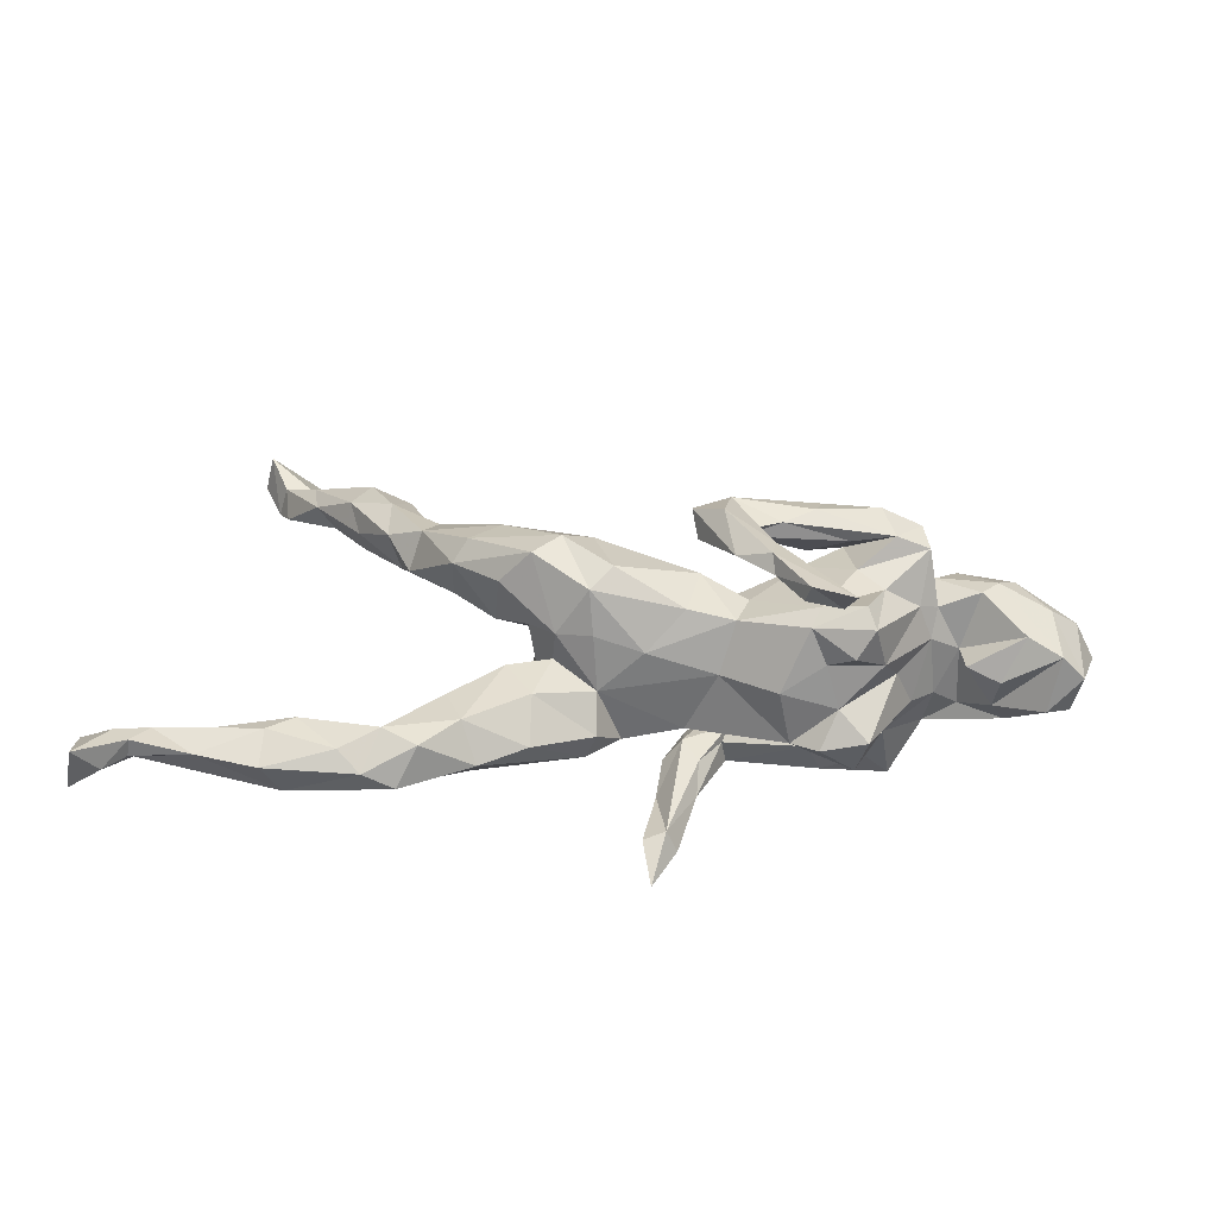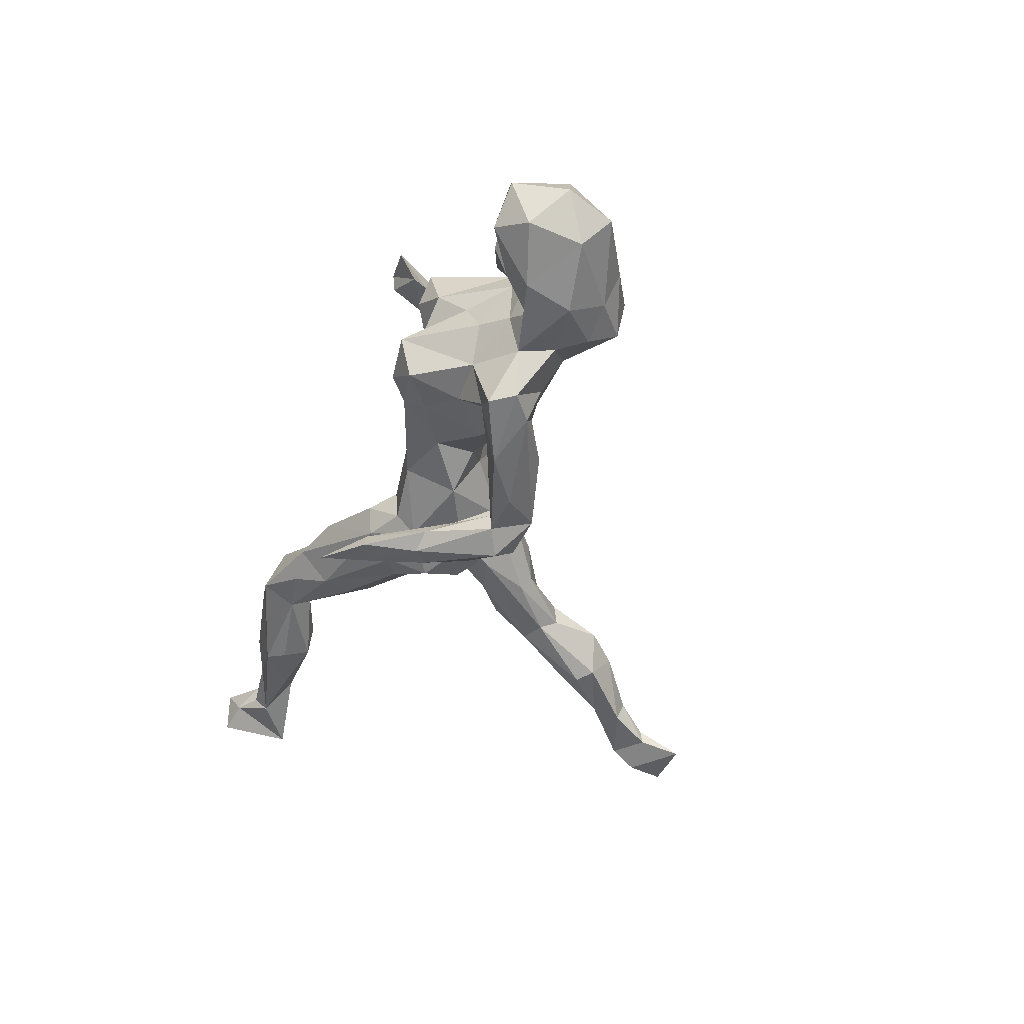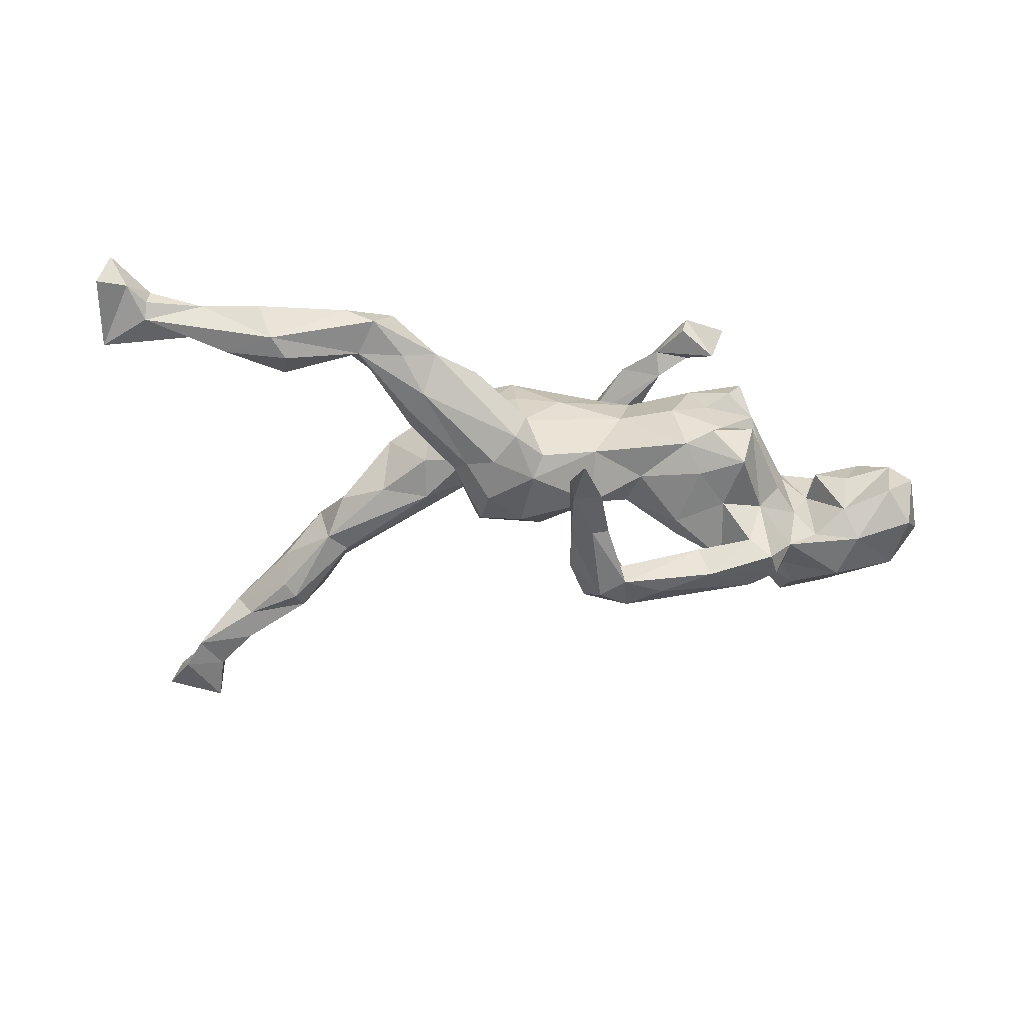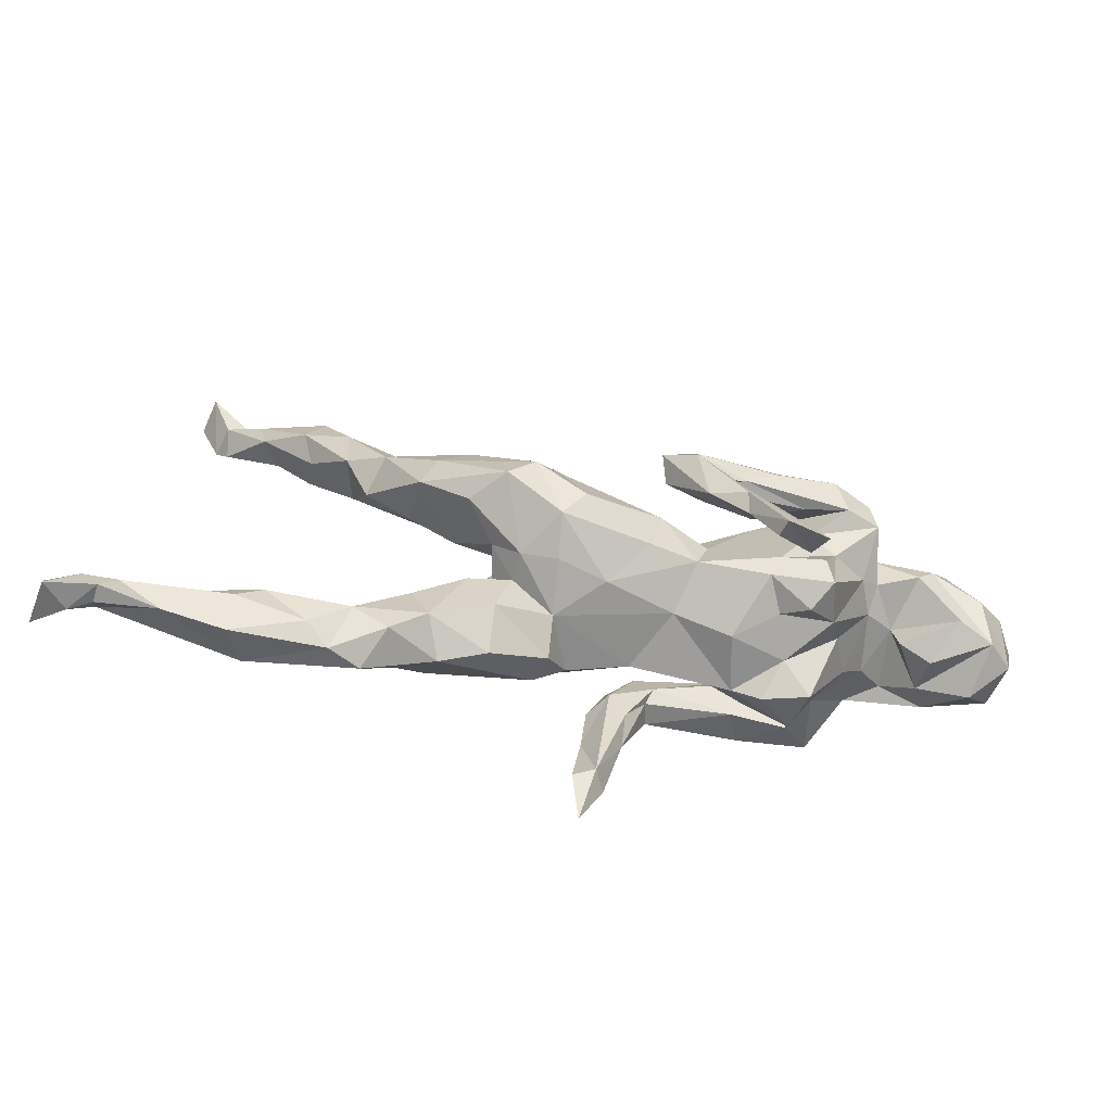
<metadata>
{"format":"obj","ext":"obj","renderer":"f3d","projection":"perspective","resolution":1024,"background":"white","views":[{"elev":36.7,"azim":2.8,"up":"+Z"},{"elev":-44.5,"azim":78.1,"up":"+Z"},{"elev":-47.0,"azim":-6.3,"up":"+Z"},{"elev":-63.0,"azim":-10.3,"up":"+Y"}]}
</metadata>
<code>
v 0.6393 0.03703 -0.02496
v 0.591 0.06529 -0.09038
v 0.6146 -0.04781 0.001377
v 0.6056 -0.01955 -0.07861
v 0.5222 0.09739 0.06416
v 0.5635 -0.06476 -0.04905
v 0.6107 0.04562 0.03031
v 0.5686 0.02724 0.06586
v 0.575 0.1026 0.02173
v 0.607 0.1089 -0.04251
v 0.5806 -0.04472 0.036
v 0.5139 -0.003106 -0.1124
v 0.4895 -0.02909 -0.06722
v 0.5031 0.1486 -0.03328
v 0.4955 -0.0496 -0.009934
v 0.494 0.07041 0.08193
v 0.4907 0.06832 -0.1272
v 0.5302 -0.02377 0.05585
v 0.4154 0.1647 -0.07702
v 0.4441 0.0106 -0.09502
v 0.4426 0.1477 0.04226
v 0.479 0.128 -0.0859
v 0.4456 -0.0366 0.008377
v 0.4397 0.01507 0.002054
v 0.3955 0.008562 -0.1279
v 0.4672 0.04014 0.08592
v 0.428 0.1764 -0.01166
v 0.422 0.1143 -0.1096
v 0.4067 -0.007313 -0.06353
v 0.4038 0.02462 0.06944
v 0.3962 0.08489 0.07807
v 0.3888 0.05468 0.1503
v 0.3519 0.0915 -0.08155
v 0.3957 -0.000615 0.02988
v 0.396 0.0672 -0.1115
v 0.3863 0.14 -0.04296
v 0.3649 0.01291 -0.1958
v 0.3761 0.006508 0.08226
v 0.3782 0.09854 0.1603
v 0.3759 0.1103 0.04885
v 0.3222 -0.1094 0.06346
v 0.3699 -0.04909 -0.0478
v 0.3051 -0.1217 0.1336
v 0.3327 -0.05183 -0.1031
v 0.3039 -0.1642 -0.03529
v 0.3361 0.1231 0.1572
v 0.3532 0.1125 0.01317
v 0.3233 0.06112 -0.1313
v 0.3387 0.05398 0.1711
v 0.3439 -0.06574 0.01535
v 0.3119 0.08783 -0.02277
v 0.3478 -0.02868 -0.2009
v 0.3122 -0.03313 -0.1689
v 0.274 0.05288 0.1608
v 0.3171 0.09477 0.192
v 0.277 0.03339 -0.1484
v 0.2873 0.05312 -0.1617
v 0.3232 0.03794 -0.2037
v 0.3219 -0.01056 0.1229
v 0.2325 0.06999 -0.07241
v 0.2785 -0.1358 0.09122
v 0.2225 0.07641 0.1988
v 0.2557 -0.1427 0.1843
v 0.2598 -0.1326 0.000286
v 0.2872 -0.1456 -0.1007
v 0.2664 -0.06153 -0.1147
v 0.2924 -0.08791 0.1509
v 0.1999 -0.1696 0.2156
v 0.2482 0.00064 -0.2246
v 0.2006 0.07529 -0.1737
v 0.2342 -0.1664 -0.05017
v 0.2424 0.04567 -0.1489
v 0.2824 0.02005 0.1346
v 0.1748 0.049 0.1934
v 0.272 -0.1708 0.2242
v 0.2394 -0.1189 0.06782
v 0.1938 -0.01312 -0.1147
v 0.2297 -0.07706 0.1387
v 0.2484 0.09732 0.02921
v 0.2157 -0.1133 0.2113
v 0.1613 -0.1154 0.217
v 0.1621 -0.04389 0.2228
v 0.2156 -0.105 0.122
v 0.2034 0.05736 0.1106
v 0.2276 -0.006898 -0.1757
v 0.2073 -0.1741 0.243
v 0.2355 0.07676 -0.1938
v 0.2225 0.1325 0.1574
v 0.1785 0.1119 0.1367
v 0.2321 0.115 0.1831
v 0.2208 -0.1083 -0.09606
v 0.17 -0.08116 0.193
v 0.2009 0.02543 -0.1055
v 0.1709 0.04188 -0.2331
v 0.2111 0.07778 0.1254
v 0.1299 -0.02082 0.1048
v 0.191 0.04621 -0.002307
v 0.1001 0.09325 0.2045
v 0.1252 -0.07153 -0.07383
v 0.09891 0.02466 -0.1987
v 0.1095 0.04513 -0.1822
v 0.1065 -0.06991 0.2168
v 0.1565 -0.09276 0.2396
v 0.1118 -0.07527 0.1089
v 0.1749 -0.1378 0.02877
v 0.1347 0.03089 0.1953
v 0.1058 0.02504 -0.2355
v 0.1173 0.03876 0.1742
v 0.08178 0.08797 -0.1976
v 0.1926 -0.1402 -0.05843
v 0.1401 0.01625 -0.008707
v 0.1095 -0.00875 -0.06617
v 0.1182 0.08999 -0.2219
v 0.05391 0.02034 0.1796
v 0.1056 0.02483 0.0448
v 0.08991 0.01327 0.2378
v 0.06647 0.01138 -0.03817
v 0.1036 0.01067 0.08671
v 0.1081 -0.003985 0.173
v 0.06324 -0.07618 -0.2214
v 0.0647 -0.028 -0.1929
v 0.04176 -0.1088 -0.06268
v 0.07367 0.07413 0.1631
v 0.04098 -0.07029 0.1225
v 0.04444 0.05415 0.2098
v 0.06471 0.03982 -0.2551
v 0.03737 -0.1719 -0.2456
v 0.03922 0.0143 -0.1869
v 0.05881 0.00876 0.1284
v 0.04676 -0.02896 -0.1015
v 0.02023 -0.1671 -0.2106
v 0.03684 0.04576 0.03148
v 0.04249 0.07407 -0.2218
v 0.03423 -0.08673 -0.241
v -0.03154 0.06307 -0.06364
v 0.009158 0.005101 -0.222
v 0.08897 -0.1052 0.03384
v -0.01614 -0.1029 0.06695
v 0.002003 -0.06754 -0.234
v -0.006014 -0.1576 -0.2391
v -0.02161 0.08362 0.07629
v -0.01447 -0.1773 -0.2201
v 0.00107 -0.239 -0.2548
v -0.04823 -0.1104 -0.08511
v -0.09748 0.0596 0.1506
v -0.08335 -0.11 0.001618
v -0.06078 -0.07906 -0.1106
v -0.09616 -0.06651 0.1486
v -0.07171 0.008542 -0.1189
v -0.08977 -0.08961 0.08432
v -0.06296 -0.0346 0.1684
v -0.08158 -0.1562 -0.04418
v -0.05003 0.08228 0.03349
v -0.1311 -0.1112 -0.1139
v -0.1447 -0.0764 0.0766
v -0.1328 -0.04506 -0.1322
v -0.1401 0.01278 -0.1181
v -0.1721 -0.2187 -0.01522
v -0.09833 -0.1492 -0.08837
v -0.104 0.06023 0.006105
v -0.1489 -0.07442 0.03038
v -0.186 -0.03821 0.0642
v -0.1755 -0.0471 0.002408
v -0.1402 0.04822 -0.08164
v -0.1419 0.09448 0.1123
v -0.1939 -0.05932 -0.07746
v -0.2152 -0.0942 0.03193
v -0.1399 0.01867 0.1819
v -0.1798 0.008114 -0.01458
v -0.1685 0.008026 0.02002
v -0.1904 0.1329 0.07265
v -0.1812 -0.01471 0.1741
v -0.1387 0.07857 0.05673
v -0.2427 -0.2555 -0.02067
v -0.2315 0.08442 0.001236
v -0.2332 0.1059 0.1364
v -0.1725 -0.1553 0.03019
v -0.2301 -0.01268 0.1198
v -0.2475 -0.09474 -0.007855
v -0.1747 -0.09471 -0.1061
v -0.2501 0.1669 0.08179
v -0.2797 0.158 0.003497
v -0.2655 -0.2215 0.03453
v -0.2931 -0.1589 0.02791
v -0.297 -0.26 -0.03872
v -0.2814 0.0746 0.1325
v -0.3036 0.05146 0.1032
v -0.2752 -0.1692 -0.07394
v -0.2716 -0.1277 -0.0598
v -0.3089 0.09236 0.01915
v -0.3183 -0.2824 0.03632
v -0.2573 -0.2079 -0.07031
v -0.3716 -0.2557 0.04475
v -0.3438 -0.1929 -0.001437
v -0.2755 0.1773 0.02556
v -0.4004 0.1909 -0.01041
v -0.3653 0.2139 -0.0123
v -0.3688 -0.2568 -0.03895
v -0.3648 0.2417 0.04352
v -0.3801 0.1304 0.02919
v -0.34 0.203 0.06649
v -0.3953 -0.3096 0.004361
v -0.3679 0.2466 0.006638
v -0.348 -0.3105 -0.01934
v -0.3605 0.1571 0.08568
v -0.4368 0.3326 -0.04558
v -0.4212 0.265 0.05983
v -0.4519 0.3044 -0.05622
v -0.3995 0.328 0.01707
v -0.4869 -0.2107 -0.04705
v -0.3887 -0.2241 0.003415
v -0.4296 -0.2848 0.02775
v -0.4186 0.1909 0.05285
v -0.4491 0.3699 0.000248
v -0.4748 0.2577 0.006423
v -0.4643 0.3469 0.03564
v -0.5313 0.3574 -0.05416
v -0.4729 0.2876 -0.04394
v -0.5366 -0.3026 0.004037
v -0.4931 0.3044 0.03335
v -0.5313 0.404 -0.07089
v -0.5355 0.4187 -0.03471
v -0.511 -0.2844 -0.05194
v -0.534 -0.2508 0.03188
v -0.4855 -0.2535 -0.06371
v -0.4944 -0.2249 0.03207
v -0.47 -0.2065 -0.004716
v -0.5697 0.4169 -0.02014
v -0.5797 0.4667 -0.08439
v -0.5812 0.535 -0.1013
v -0.5763 0.4626 -0.06217
v -0.5831 -0.2418 -0.04648
v -0.6207 0.4196 -0.08256
v -0.629 0.469 -0.05566
v -0.559 0.3609 -0.01633
v -0.6289 -0.2864 0.01101
v -0.6482 -0.227 0.003092
v -0.6742 0.5223 -0.09143
v -0.7155 -0.287 0.03408
v -0.6424 0.4604 -0.1012
v -0.6606 0.5295 -0.03512
v -0.6927 -0.2472 0.02401
v -0.719 -0.2887 0.006471
v -0.7493 -0.3188 0.006022
v -0.7179 -0.2673 -0.01258
v -0.7418 -0.2666 0.03485
v -0.7825 -0.2246 -0.03392
v -0.7815 -0.3386 0.05328
v -0.7922 -0.2569 0.009911
v -0.794 -0.3364 -0.01273
v -0.2399 0.02119 0.02703
v 0.2665 0.1023 0.1156
f 161 146 155
f 150 155 146
f 162 161 155
f 177 146 161
f 105 64 76
f 41 76 64
f 83 105 76
f 110 64 105
f 193 202 191
f 204 191 202
f 183 193 191
f 212 202 193
f 25 17 12
f 2 12 17
f 20 25 12
f 35 17 25
f 138 150 146
f 148 155 150
f 167 177 161
f 163 167 161
f 183 177 167
f 76 41 61
f 43 61 41
f 83 76 61
f 50 41 64
f 137 105 104
f 83 104 105
f 138 137 104
f 110 105 137
f 158 177 183
f 184 183 167
f 179 184 167
f 193 183 184
f 194 193 184
f 174 183 191
f 226 212 193
f 211 226 193
f 224 212 226
f 237 224 226
f 219 212 224
f 246 239 242
f 236 242 239
f 249 246 242
f 248 239 246
f 219 202 212
f 249 248 246
f 244 239 248
f 250 244 248
f 243 239 244
f 250 248 249
f 247 250 249
f 46 39 40
f 31 40 39
f 47 46 40
f 55 39 46
f 252 46 79
f 47 79 46
f 84 252 79
f 88 46 252
f 201 176 181
f 145 181 176
f 195 201 181
f 205 176 201
f 207 205 201
f 186 176 205
f 168 176 186
f 187 186 205
f 26 16 31
f 40 31 16
f 30 26 31
f 18 16 26
f 108 74 106
f 98 106 74
f 119 108 106
f 54 74 108
f 31 32 30
f 38 30 32
f 39 32 31
f 49 32 39
f 252 89 88
f 98 88 89
f 95 89 252
f 97 84 79
f 73 252 84
f 55 46 88
f 54 95 252
f 123 89 95
f 128 101 109
f 70 109 101
f 133 128 109
f 121 101 128
f 100 101 121
f 131 121 128
f 120 100 121
f 85 101 100
f 107 94 69
f 58 69 94
f 85 107 69
f 113 94 107
f 37 69 58
f 113 58 94
f 48 37 58
f 52 69 37
f 113 133 109
f 136 128 133
f 70 113 109
f 126 133 113
f 107 126 113
f 136 133 126
f 72 70 101
f 87 113 70
f 58 113 87
f 57 87 70
f 57 58 87
f 143 140 127
f 134 127 140
f 131 143 127
f 142 140 143
f 139 140 142
f 131 142 143
f 120 127 134
f 139 134 140
f 126 134 139
f 107 134 126
f 136 126 139
f 120 134 107
f 128 136 139
f 37 35 25
f 28 17 35
f 22 2 17
f 4 12 2
f 6 12 4
f 1 4 2
f 60 33 48
f 35 48 33
f 93 60 48
f 51 33 60
f 37 48 35
f 28 35 33
f 19 28 33
f 22 17 28
f 19 22 28
f 10 2 22
f 36 19 33
f 14 22 19
f 229 221 233
f 217 233 221
f 240 229 233
f 222 221 229
f 206 217 221
f 235 233 217
f 240 233 234
f 235 234 233
f 241 240 234
f 230 229 240
f 241 238 240
f 230 240 238
f 230 238 241
f 231 230 241
f 231 229 230
f 222 229 231
f 222 228 214
f 216 214 228
f 221 222 214
f 231 228 222
f 209 214 216
f 220 216 228
f 250 247 244
f 245 244 247
f 223 198 204
f 185 204 198
f 202 223 204
f 225 198 223
f 219 223 202
f 174 204 185
f 192 185 198
f 237 245 247
f 243 244 245
f 122 110 137
f 179 189 194
f 198 194 189
f 184 179 194
f 166 189 179
f 152 177 158
f 159 152 158
f 146 177 152
f 146 137 138
f 122 137 146
f 144 122 146
f 144 146 152
f 174 158 183
f 211 193 194
f 237 226 227
f 211 227 226
f 210 237 227
f 242 224 237
f 211 210 227
f 232 237 210
f 249 242 247
f 237 247 242
f 159 158 174
f 204 174 191
f 192 174 185
f 198 211 194
f 236 219 224
f 242 236 224
f 223 219 236
f 243 236 239
f 245 237 232
f 223 245 232
f 225 223 232
f 236 245 223
f 225 232 210
f 198 225 210
f 211 198 210
f 188 192 198
f 159 174 192
f 188 198 189
f 180 188 189
f 180 192 188
f 154 159 192
f 144 152 159
f 71 65 45
f 44 45 65
f 64 71 45
f 110 65 71
f 147 144 159
f 147 122 144
f 42 45 44
f 66 44 65
f 99 110 122
f 64 110 71
f 91 65 110
f 50 64 45
f 34 41 50
f 42 50 45
f 163 179 167
f 166 179 163
f 162 163 161
f 11 6 3
f 4 3 6
f 8 11 3
f 13 6 11
f 170 163 162
f 251 170 162
f 160 163 170
f 15 11 18
f 16 18 11
f 23 15 18
f 13 11 15
f 3 1 7
f 9 7 1
f 8 3 7
f 4 1 3
f 175 170 251
f 190 175 251
f 173 170 175
f 169 163 160
f 173 160 170
f 164 169 160
f 166 163 169
f 132 115 117
f 111 117 115
f 135 132 117
f 118 115 132
f 97 111 115
f 112 117 111
f 34 29 24
f 20 24 29
f 30 34 24
f 42 29 34
f 50 42 34
f 24 13 23
f 15 23 13
f 18 24 23
f 20 13 24
f 93 112 111
f 130 117 112
f 187 190 251
f 196 175 190
f 182 173 175
f 197 182 175
f 195 173 182
f 171 173 195
f 203 195 182
f 160 132 135
f 164 160 135
f 153 132 160
f 141 132 153
f 173 153 160
f 118 132 141
f 165 141 153
f 97 79 51
f 47 51 79
f 60 97 51
f 36 51 47
f 145 151 129
f 124 129 151
f 141 145 129
f 168 151 145
f 148 124 151
f 168 148 151
f 138 124 148
f 90 55 88
f 98 90 88
f 62 55 90
f 62 90 98
f 123 98 89
f 125 98 123
f 49 39 55
f 62 49 55
f 73 32 49
f 74 49 62
f 74 54 49
f 252 49 54
f 98 74 62
f 108 123 95
f 54 108 95
f 119 123 108
f 116 98 125
f 114 125 123
f 119 114 123
f 102 125 114
f 168 145 176
f 165 181 145
f 172 168 186
f 252 73 49
f 59 32 73
f 119 106 92
f 82 92 106
f 114 119 92
f 187 172 186
f 148 168 172
f 178 172 187
f 102 114 92
f 104 129 124
f 155 148 172
f 178 155 172
f 162 155 178
f 67 83 43
f 61 43 83
f 59 67 43
f 78 83 67
f 59 78 67
f 104 83 78
f 10 9 1
f 5 7 9
f 2 10 1
f 14 9 10
f 196 200 213
f 205 213 200
f 215 196 213
f 190 200 196
f 187 200 190
f 197 175 196
f 47 40 27
f 21 27 40
f 36 47 27
f 19 36 27
f 27 21 14
f 5 14 21
f 19 27 14
f 22 14 10
f 5 9 14
f 203 182 197
f 206 203 197
f 208 197 196
f 218 196 215
f 235 218 215
f 208 196 218
f 220 215 213
f 208 206 197
f 209 203 206
f 199 195 203
f 235 215 220
f 228 235 220
f 199 203 209
f 214 209 206
f 207 199 209
f 234 235 228
f 207 216 220
f 207 209 216
f 51 36 33
f 217 206 208
f 217 218 235
f 217 208 218
f 221 214 206
f 231 234 228
f 241 234 231
f 180 189 166
f 122 130 99
f 112 99 130
f 147 130 122
f 91 110 99
f 77 91 99
f 29 42 44
f 164 166 169
f 135 117 130
f 131 127 120
f 100 107 85
f 120 107 100
f 25 52 37
f 53 69 52
f 85 69 53
f 44 53 52
f 72 85 53
f 131 120 121
f 131 128 139
f 142 131 139
f 56 93 48
f 97 60 93
f 48 58 57
f 72 57 70
f 56 57 72
f 85 72 101
f 56 48 57
f 72 53 56
f 66 56 53
f 77 93 56
f 77 56 66
f 91 77 66
f 52 25 44
f 29 44 25
f 20 29 25
f 66 53 44
f 13 12 6
f 20 12 13
f 157 166 164
f 97 93 111
f 77 112 93
f 149 164 135
f 77 99 112
f 149 135 130
f 154 192 180
f 156 154 180
f 147 159 154
f 66 65 91
f 156 180 166
f 147 154 156
f 149 147 156
f 149 130 147
f 157 156 166
f 149 157 164
f 149 156 157
f 38 43 41
f 138 148 150
f 104 124 138
f 201 195 199
f 207 220 213
f 16 21 40
f 243 245 236
f 207 201 199
f 213 205 207
f 171 195 181
f 16 5 21
f 165 173 171
f 165 171 181
f 205 200 187
f 8 7 5
f 16 8 5
f 11 8 16
f 104 78 96
f 84 96 78
f 129 104 96
f 251 162 178
f 129 96 118
f 84 118 96
f 141 129 118
f 73 84 78
f 59 73 78
f 38 59 43
f 32 59 38
f 34 38 41
f 251 178 187
f 165 145 141
f 97 118 84
f 34 30 38
f 153 173 165
f 97 115 118
f 26 30 24
f 26 24 18
f 81 63 68
f 86 68 63
f 86 81 68
f 80 63 81
f 82 98 116
f 102 116 125
f 82 106 98
f 103 82 116
f 80 92 82
f 102 103 116
f 75 82 103
f 81 102 92
f 81 103 102
f 75 80 82
f 81 92 80
f 86 103 81
f 75 63 80
f 86 63 75
f 103 86 75

</code>
